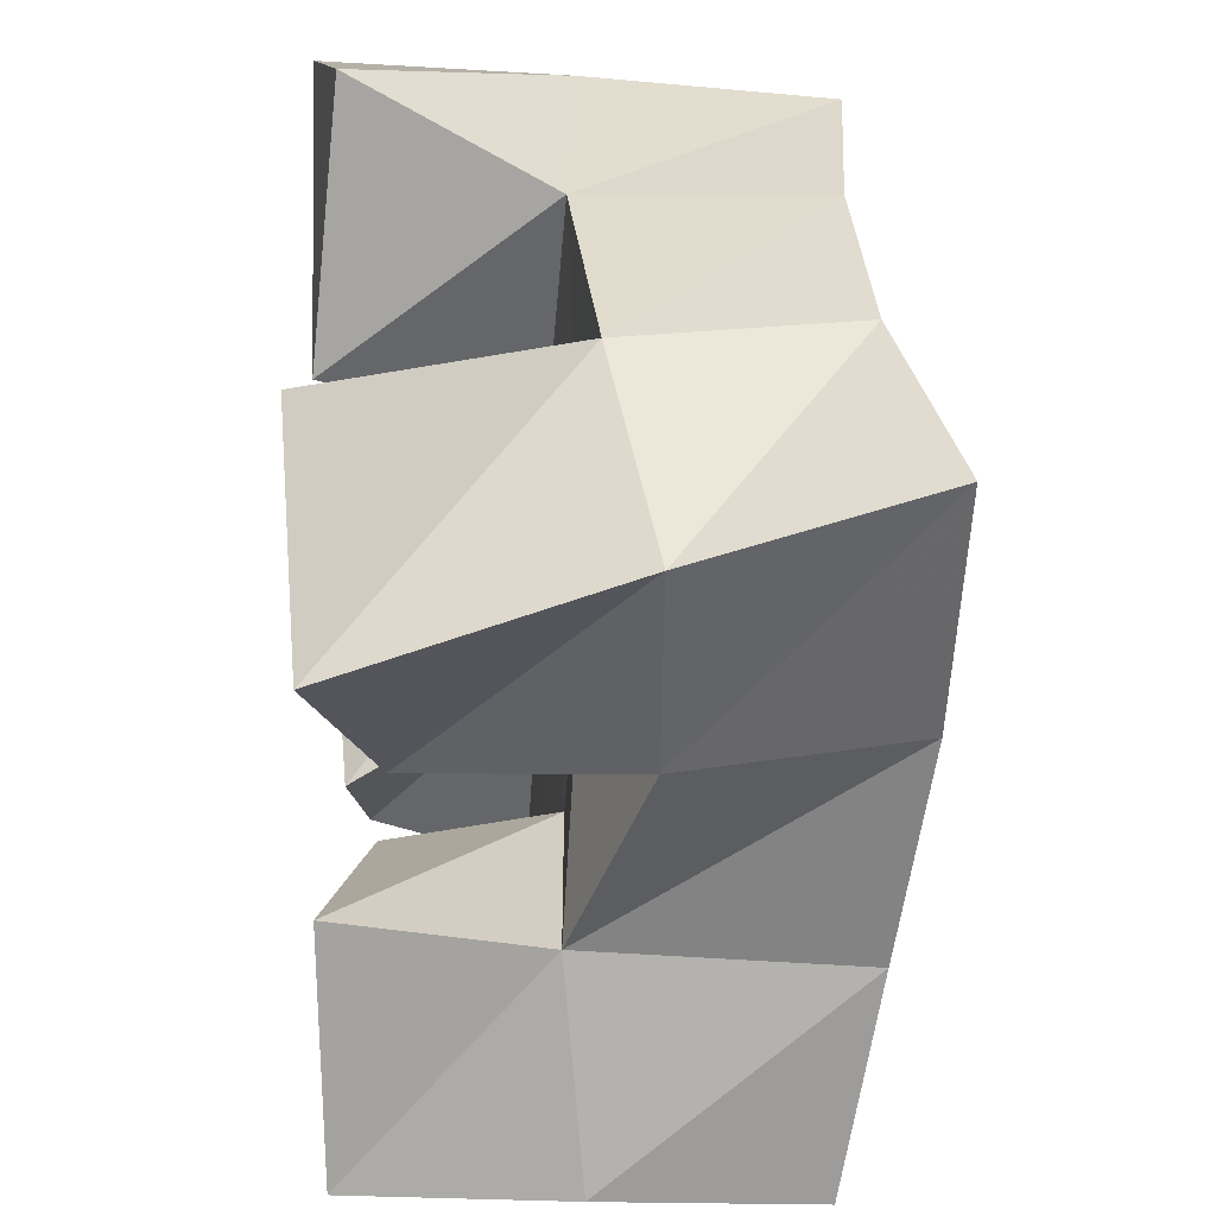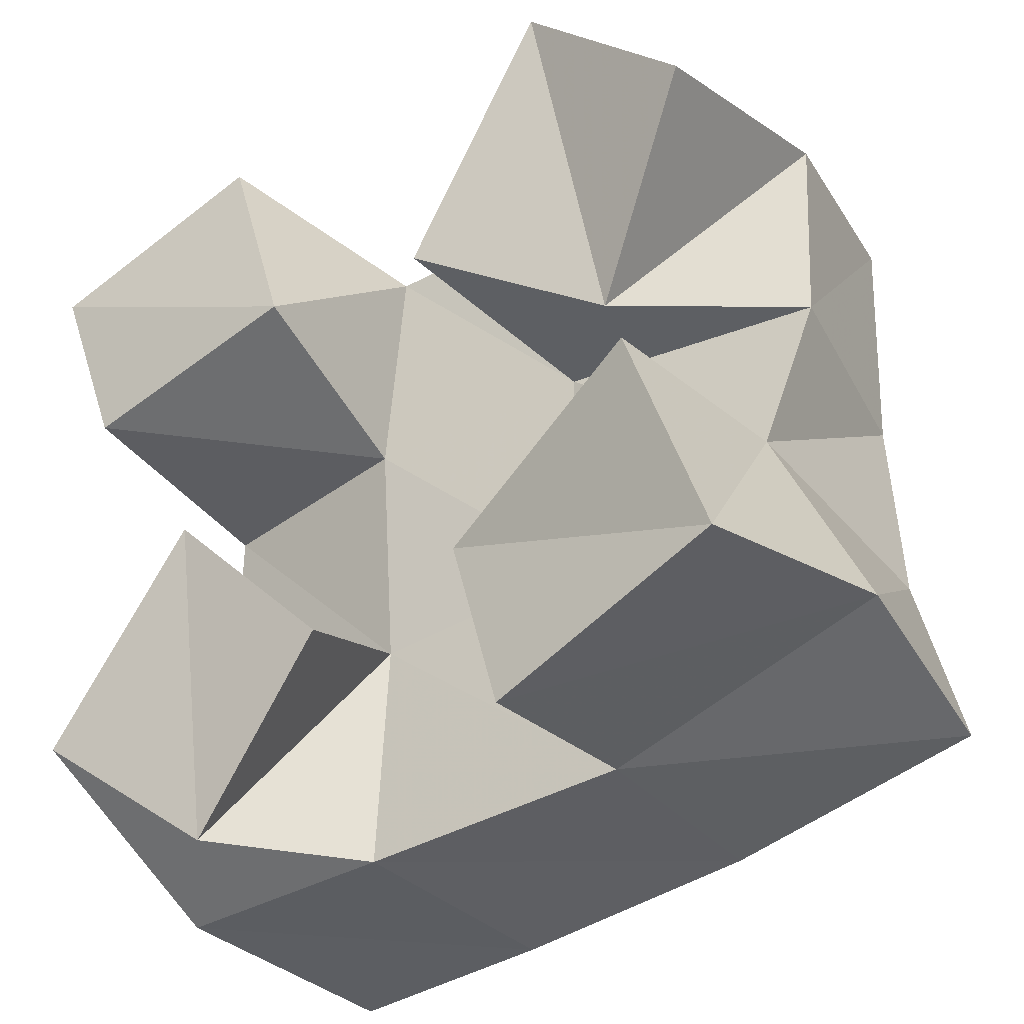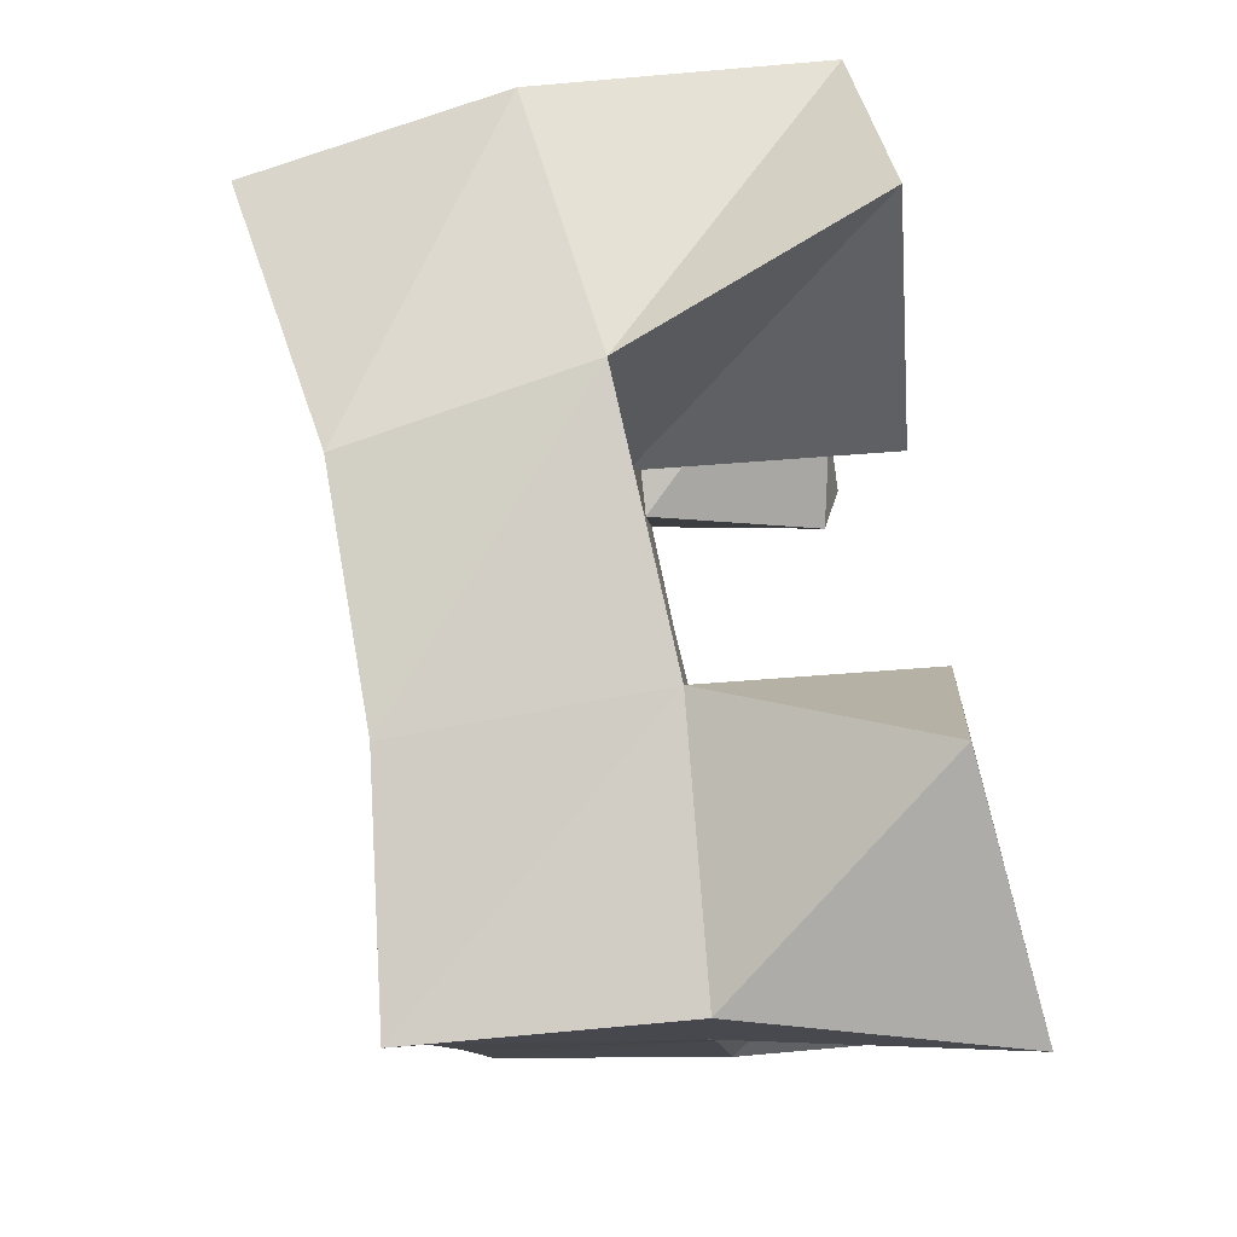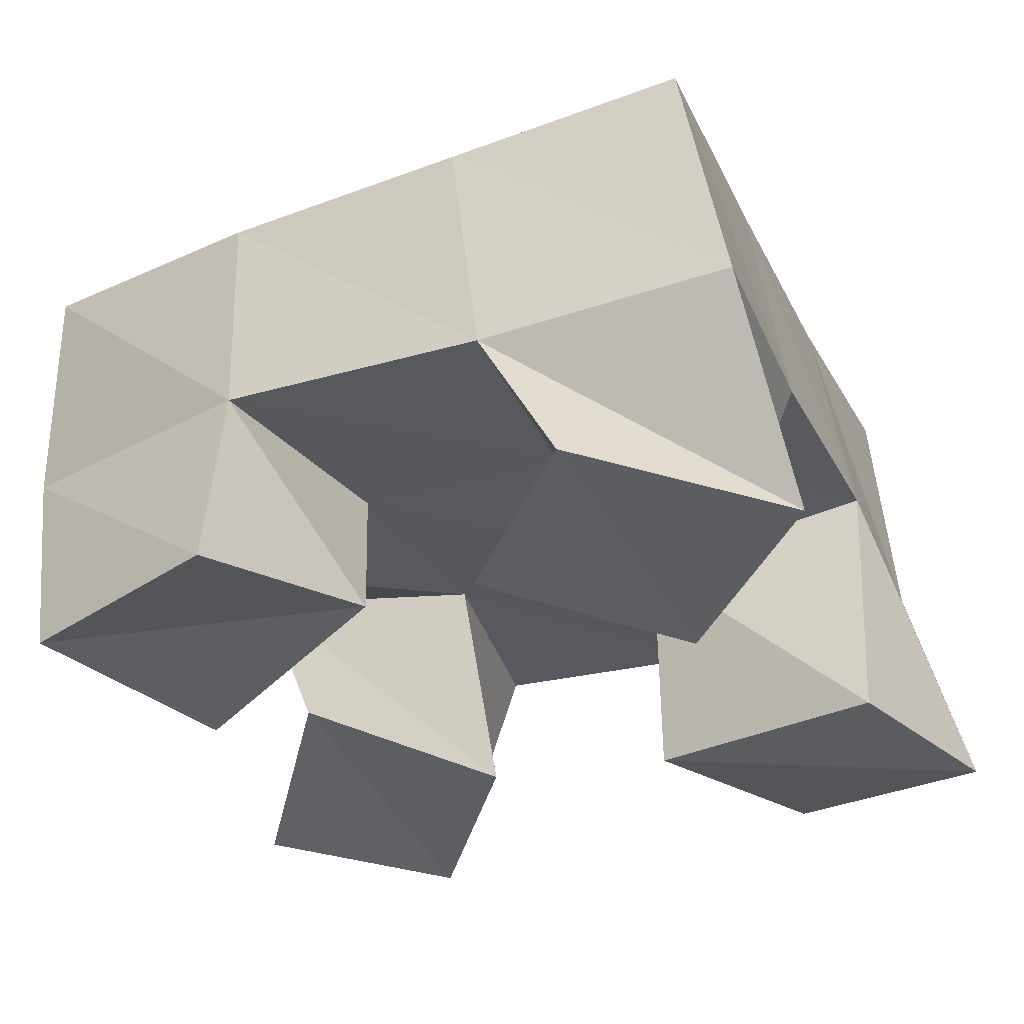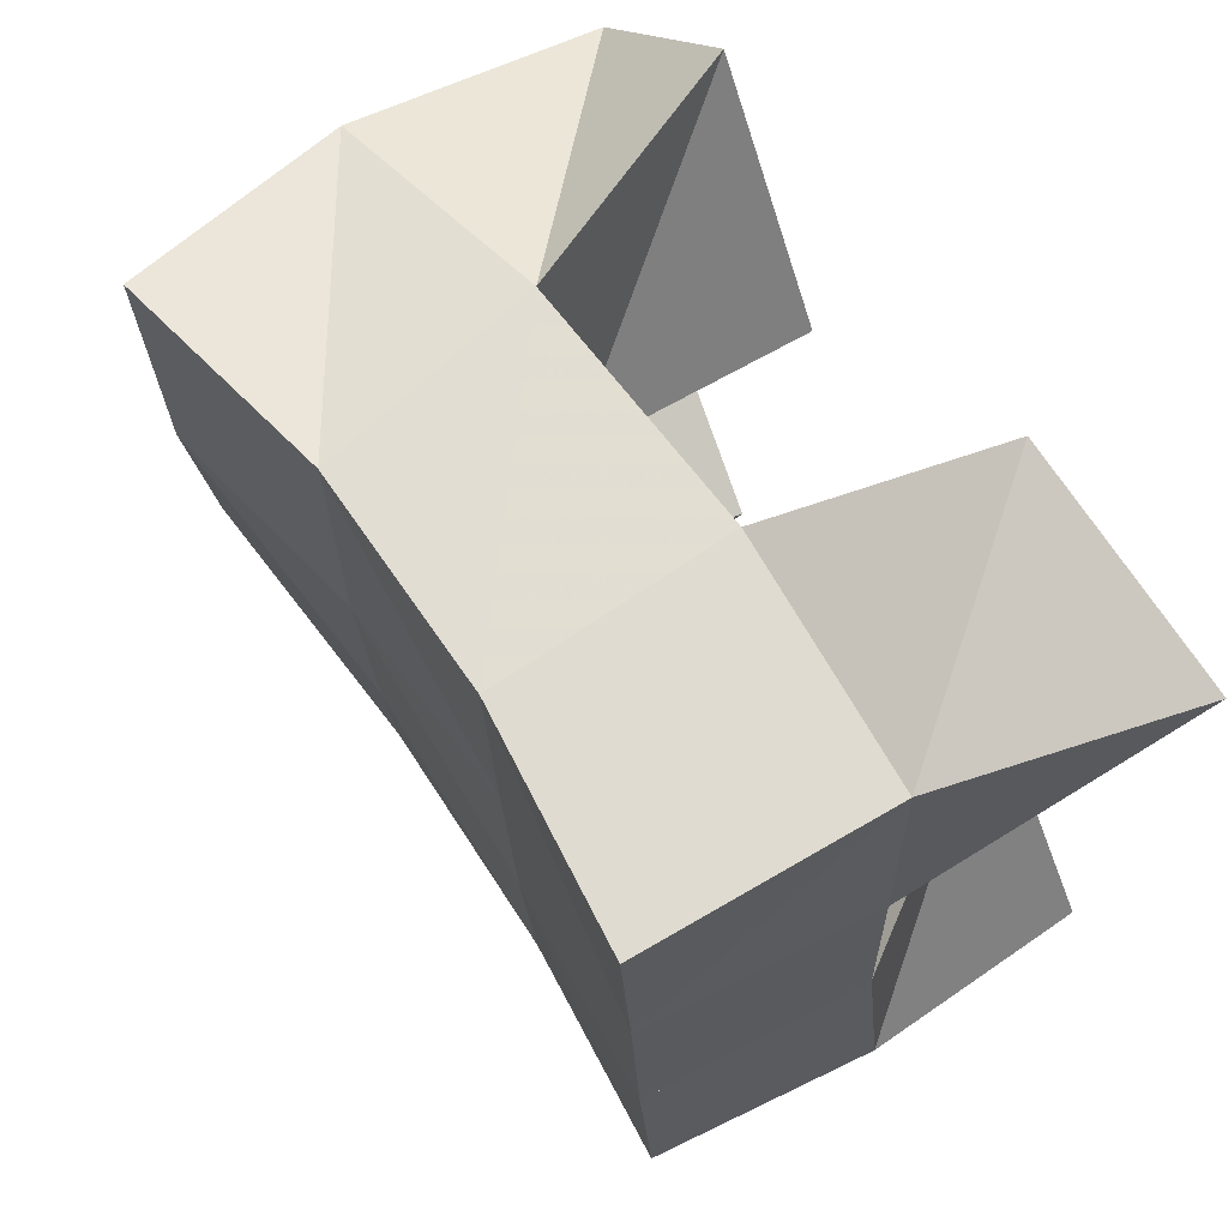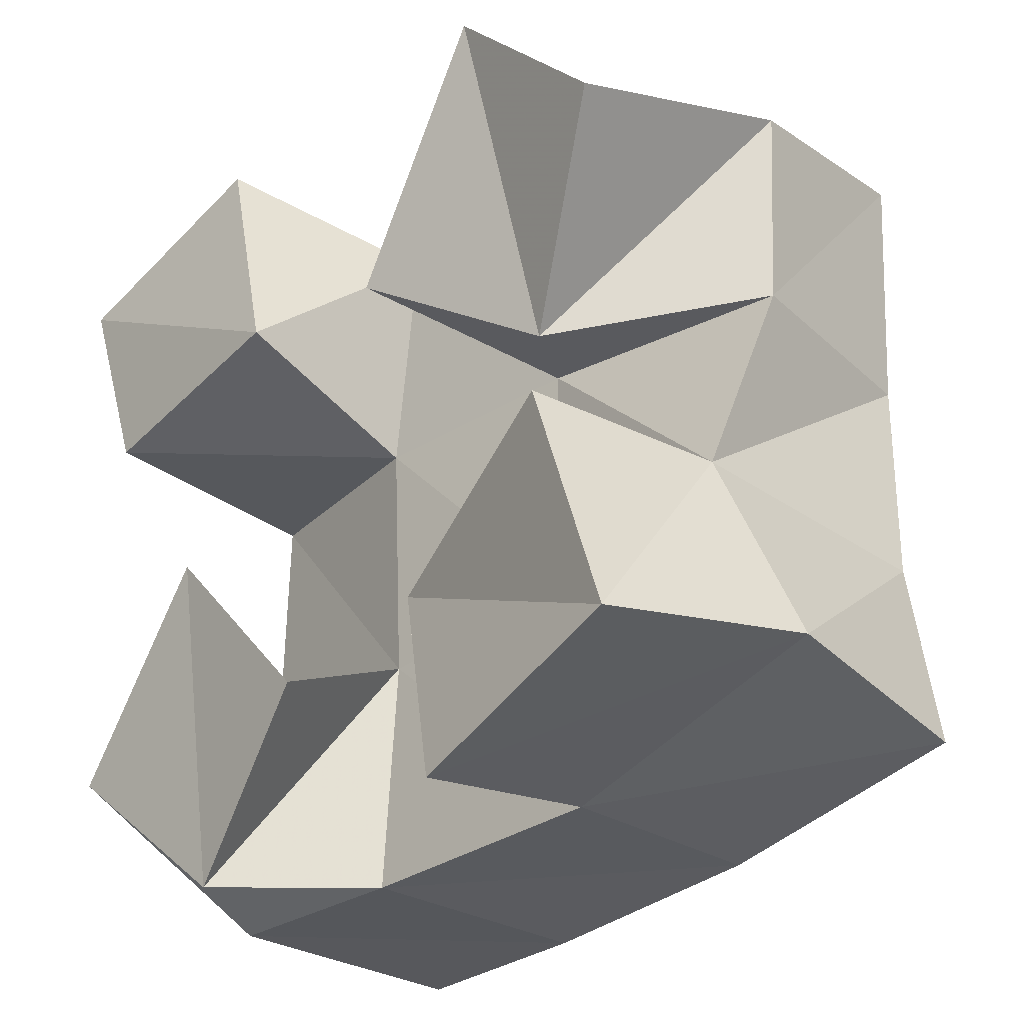
<metadata>
{"format":"obj","ext":"obj","renderer":"f3d","projection":"perspective","resolution":1024,"background":"white","views":[{"elev":36.9,"azim":87.1,"up":"+Z"},{"elev":-32.3,"azim":37.7,"up":"+Z"},{"elev":77.8,"azim":-99.0,"up":"+Z"},{"elev":-34.0,"azim":-159.7,"up":"+Y"},{"elev":64.1,"azim":-123.7,"up":"+Z"},{"elev":-24.2,"azim":49.1,"up":"+Z"}]}
</metadata>
<code>
v 0.5536 0.1 0.1093
v 0.5581 0.1415 0.08184
v 0.5942 0.1044 0.07884
v 0.6116 0.1372 0.08103
v 0.5878 0.1 0.1509
v 0.5587 0.1467 0.1322
v 0.6249 0.1017 0.1144
v 0.6116 0.1405 0.1304
v 0.6497 0.1 0.1939
v 0.6556 0.148 0.1868
v 0.6888 0.1131 0.1712
v 0.7106 0.1575 0.1874
v 0.6807 0.1 0.2426
v 0.661 0.1507 0.2383
v 0.7158 0.1011 0.211
v 0.7122 0.1578 0.2287
v 0.5589 0.1 0.1889
v 0.5559 0.1503 0.1832
v 0.61 0.1 0.1997
v 0.6061 0.1428 0.1839
v 0.5426 0.1001 0.2307
v 0.5557 0.1511 0.2327
v 0.5891 0.1068 0.2517
v 0.6072 0.1471 0.2352
v 0.672 0.1 0.08238
v 0.6696 0.1404 0.08553
v 0.7194 0.1 0.1019
v 0.7266 0.1445 0.1057
v 0.6542 0.1089 0.1257
v 0.6595 0.1437 0.136
v 0.7015 0.1 0.1501
v 0.7069 0.1416 0.1464
v 0.566 0.1899 0.07569
v 0.6158 0.1845 0.07633
v 0.5648 0.1939 0.1266
v 0.6119 0.1897 0.1278
v 0.5628 0.1975 0.178
v 0.6089 0.1935 0.1809
v 0.5595 0.202 0.2283
v 0.6064 0.1968 0.2334
v 0.6691 0.1843 0.08228
v 0.6585 0.1912 0.1311
v 0.6532 0.1962 0.1832
v 0.6531 0.1974 0.2356
v 0.721 0.1886 0.09618
v 0.7064 0.1974 0.1389
v 0.7001 0.2044 0.1844
v 0.7007 0.2061 0.2354
f 1 2 4
f 3 1 4
f 2 6 8
f 4 2 8
f 6 5 7
f 8 6 7
f 5 1 3
f 7 5 3
f 8 7 3
f 4 8 3
f 2 1 5
f 6 2 5
f 9 10 12
f 11 9 12
f 10 14 16
f 12 10 16
f 14 13 15
f 16 14 15
f 13 9 11
f 15 13 11
f 16 15 11
f 12 16 11
f 10 9 13
f 14 10 13
f 17 18 20
f 19 17 20
f 18 22 24
f 20 18 24
f 22 21 23
f 24 22 23
f 21 17 19
f 23 21 19
f 24 23 19
f 20 24 19
f 18 17 21
f 22 18 21
f 25 26 28
f 27 25 28
f 26 30 32
f 28 26 32
f 30 29 31
f 32 30 31
f 29 25 27
f 31 29 27
f 32 31 27
f 28 32 27
f 26 25 29
f 30 26 29
f 2 33 34
f 4 2 34
f 33 35 36
f 34 33 36
f 35 6 8
f 36 35 8
f 6 2 4
f 8 6 4
f 36 8 4
f 34 36 4
f 33 2 6
f 35 33 6
f 6 35 36
f 8 6 36
f 35 37 38
f 36 35 38
f 37 18 20
f 38 37 20
f 18 6 8
f 20 18 8
f 38 20 8
f 36 38 8
f 35 6 18
f 37 35 18
f 18 37 38
f 20 18 38
f 37 39 40
f 38 37 40
f 39 22 24
f 40 39 24
f 22 18 20
f 24 22 20
f 40 24 20
f 38 40 20
f 37 18 22
f 39 37 22
f 4 34 41
f 26 4 41
f 34 36 42
f 41 34 42
f 36 8 30
f 42 36 30
f 8 4 26
f 30 8 26
f 42 30 26
f 41 42 26
f 34 4 8
f 36 34 8
f 8 36 42
f 30 8 42
f 36 38 43
f 42 36 43
f 38 20 10
f 43 38 10
f 20 8 30
f 10 20 30
f 43 10 30
f 42 43 30
f 36 8 20
f 38 36 20
f 20 38 43
f 10 20 43
f 38 40 44
f 43 38 44
f 40 24 14
f 44 40 14
f 24 20 10
f 14 24 10
f 44 14 10
f 43 44 10
f 38 20 24
f 40 38 24
f 26 41 45
f 28 26 45
f 41 42 46
f 45 41 46
f 42 30 32
f 46 42 32
f 30 26 28
f 32 30 28
f 46 32 28
f 45 46 28
f 41 26 30
f 42 41 30
f 30 42 46
f 32 30 46
f 42 43 47
f 46 42 47
f 43 10 12
f 47 43 12
f 10 30 32
f 12 10 32
f 47 12 32
f 46 47 32
f 42 30 10
f 43 42 10
f 10 43 47
f 12 10 47
f 43 44 48
f 47 43 48
f 44 14 16
f 48 44 16
f 14 10 12
f 16 14 12
f 48 16 12
f 47 48 12
f 43 10 14
f 44 43 14

</code>
